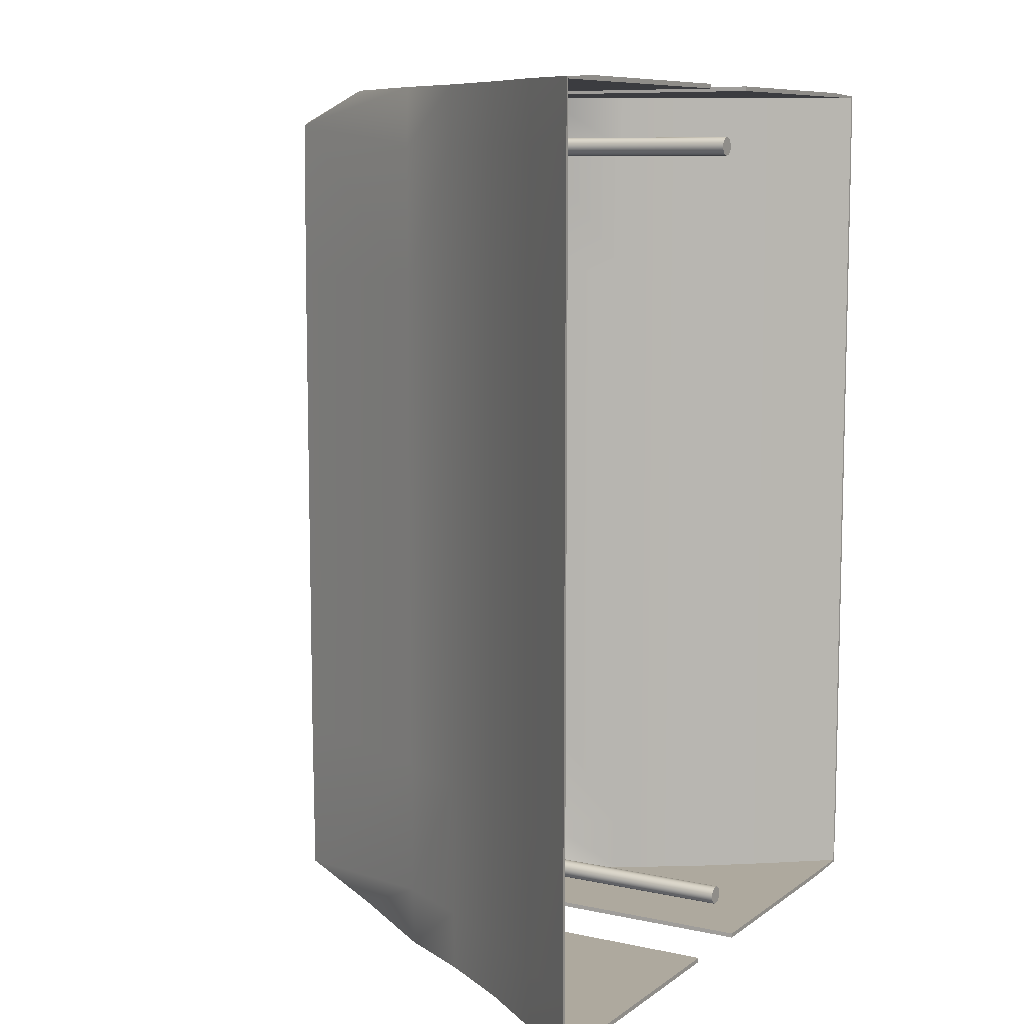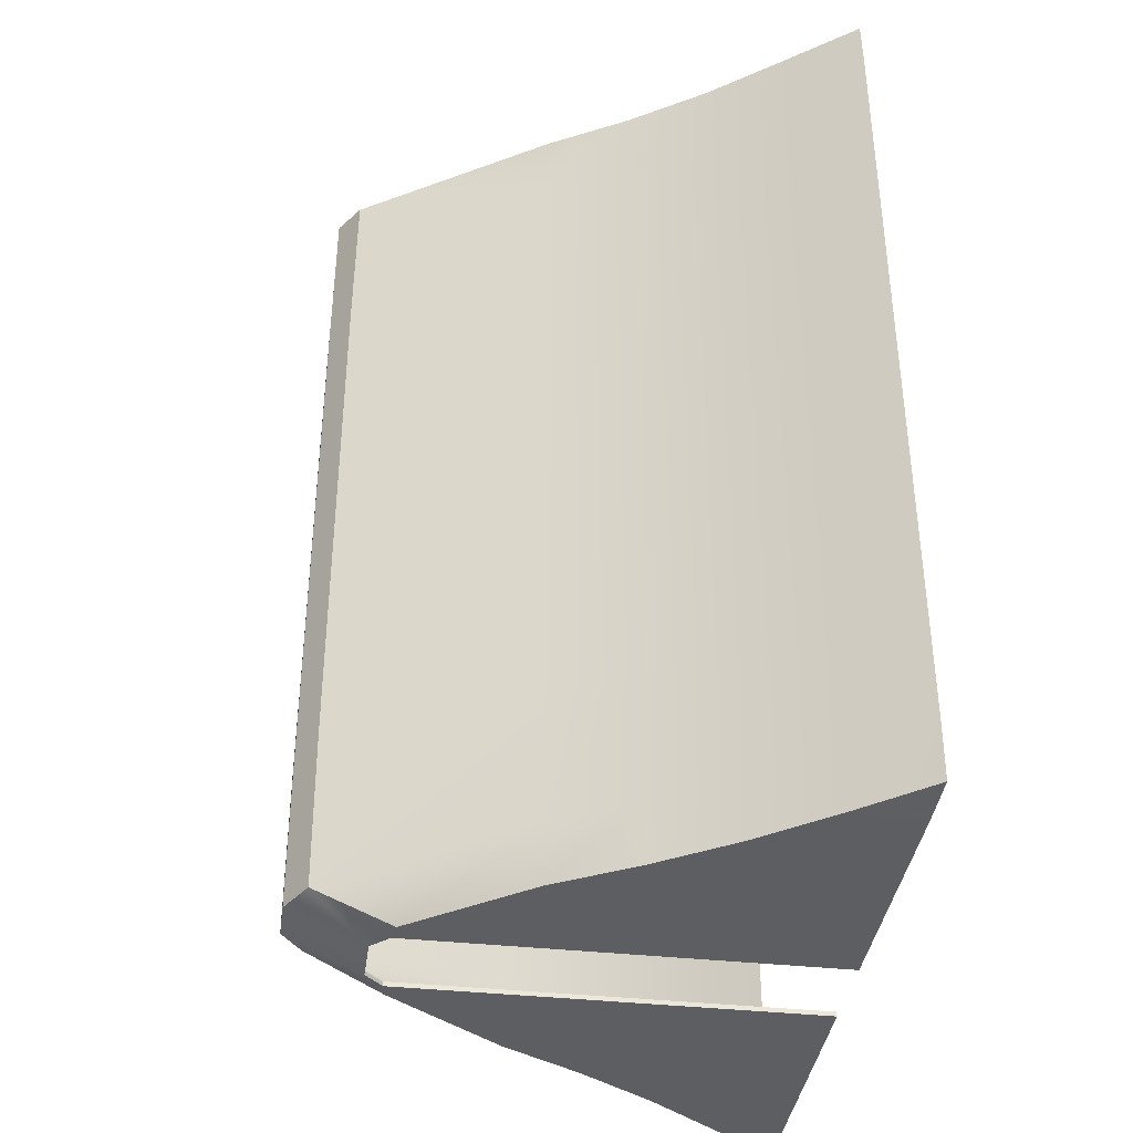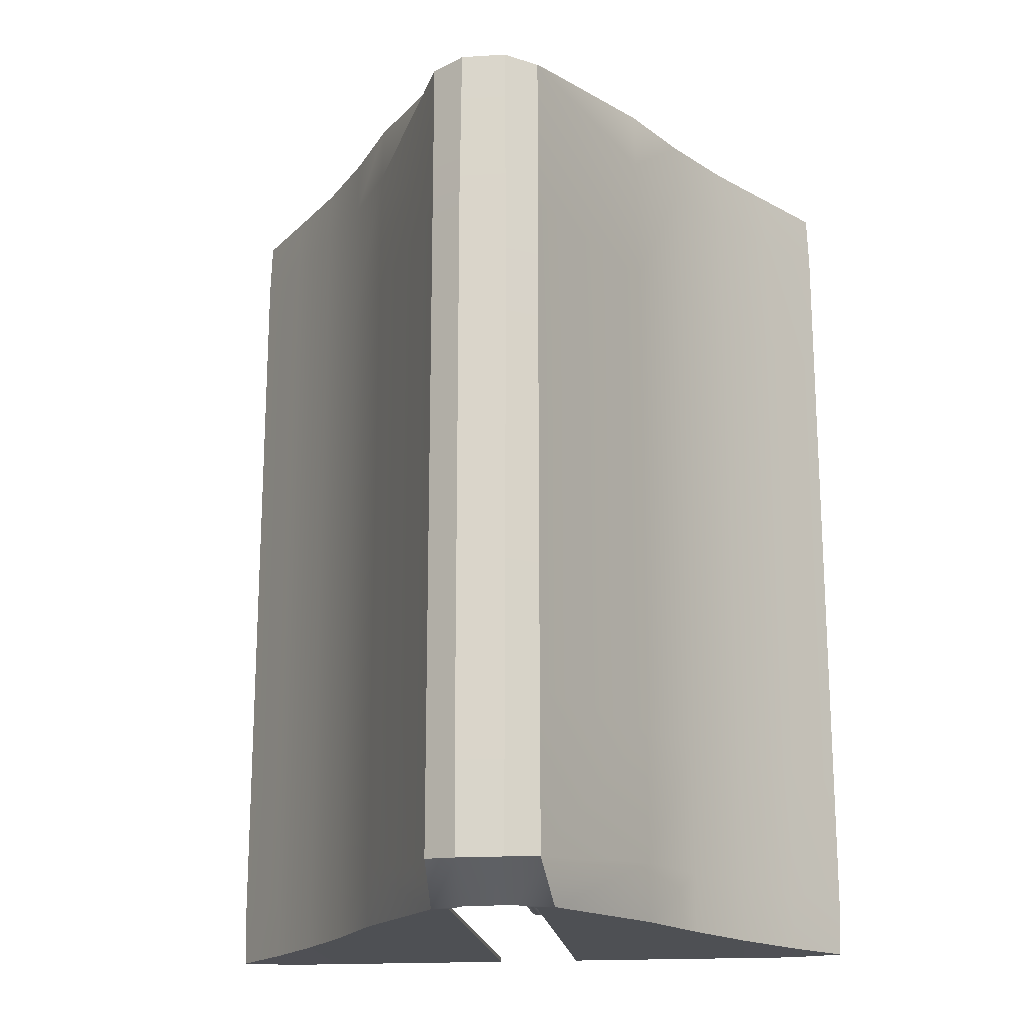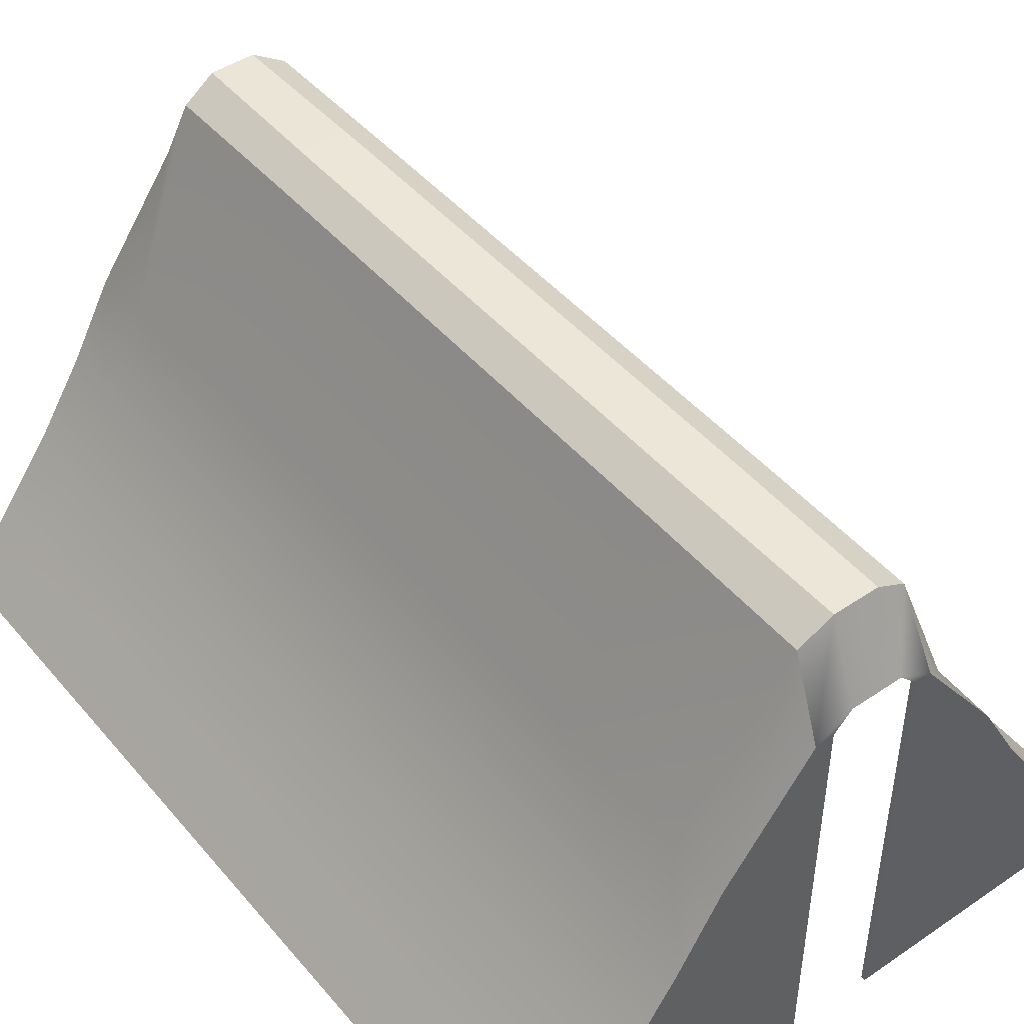
<metadata>
{"format":"obj","ext":"obj","renderer":"f3d","projection":"perspective","resolution":1024,"background":"white","views":[{"elev":9.0,"azim":-60.1,"up":"+Z"},{"elev":-38.4,"azim":-97.9,"up":"+Z"},{"elev":-18.6,"azim":-173.1,"up":"+Z"},{"elev":46.2,"azim":-37.8,"up":"+Y"}]}
</metadata>
<code>
g default
v -3.433 -0.006846 4.571
v 3.433 -0.006846 4.571
v -3.433 -0.006846 2.606
v 3.433 -0.006846 2.606
v -3.433 -0.006846 0.8688
v 3.433 -0.006846 0.8688
v -3.433 -0.006846 -0.8688
v 3.433 -0.006846 -0.8688
v -3.433 -0.006846 -2.606
v 3.433 -0.006846 -2.606
v -3.433 -0.006846 -4.571
v 3.433 -0.006846 -4.571
v -2.362 1.382 4.571
v -2.904 0.6574 4.571
v -2.904 0.6574 2.606
v -2.362 1.382 2.606
v -1.434 2.939 4.571
v -1.872 2.147 4.571
v -1.872 2.147 2.606
v -1.434 2.939 2.606
v 1.872 2.147 4.571
v 1.434 2.939 4.571
v 1.872 2.147 2.606
v 1.434 2.939 2.606
v 2.904 0.6574 4.571
v 2.362 1.382 4.571
v 2.362 1.382 2.606
v 2.904 0.6574 2.606
v -2.904 0.6574 0.8688
v -2.362 1.382 0.8688
v -1.872 2.147 0.8688
v -1.434 2.939 0.8688
v 1.872 2.147 0.8688
v 1.434 2.939 0.8688
v 2.362 1.382 0.8688
v 2.904 0.6574 0.8688
v -2.904 0.6574 -0.8688
v -2.362 1.382 -0.8688
v -1.872 2.147 -0.8688
v -1.434 2.939 -0.8688
v 1.872 2.147 -0.8688
v 1.434 2.939 -0.8688
v 2.362 1.382 -0.8688
v 2.904 0.6574 -0.8688
v -2.904 0.6574 -2.606
v -2.362 1.382 -2.606
v -1.872 2.147 -2.606
v -1.434 2.939 -2.606
v 1.872 2.147 -2.606
v 1.434 2.939 -2.606
v 2.362 1.382 -2.606
v 2.904 0.6574 -2.606
v -2.904 0.6574 -4.571
v -2.362 1.382 -4.571
v -1.872 2.147 -4.571
v -1.434 2.939 -4.571
v 1.434 2.939 -4.571
v 1.872 2.147 -4.571
v 2.362 1.382 -4.571
v 2.904 0.6574 -4.571
v -3.433 -0.006846 3.997
v -2.904 0.6574 3.997
v -2.362 1.382 3.997
v -1.872 2.147 3.997
v -1.434 2.939 3.997
v 1.434 2.939 3.997
v 1.872 2.147 3.997
v 2.362 1.382 3.997
v 2.904 0.6574 3.997
v 3.433 -0.006846 3.997
v -3.433 -0.006846 -3.997
v -2.904 0.6574 -3.997
v -2.362 1.382 -3.997
v -1.872 2.147 -3.997
v -1.434 2.939 -3.997
v 1.434 2.939 -3.997
v 1.872 2.147 -3.997
v 2.362 1.382 -3.997
v 2.904 0.6574 -3.997
v 3.433 -0.006846 -3.997
v -2.904 -0.006846 4.571
v -2.904 -0.006846 -4.571
v 0.4344 -0.006846 4.571
v 1.434 -0.006846 4.571
v 0.4344 -0.006846 -4.571
v 1.434 -0.006846 -4.571
v -2.362 -0.006846 4.571
v -1.872 -0.006846 4.571
v -1.434 -0.006846 4.571
v -0.4344 -0.006846 4.571
v 1.872 -0.006846 4.571
v 2.362 -0.006846 4.571
v 2.904 -0.006846 4.571
v -2.362 -0.006846 -4.571
v -1.872 -0.006846 -4.571
v -1.434 -0.006846 -4.571
v -0.4344 -0.006846 -4.571
v 1.872 -0.006846 -4.571
v 2.362 -0.006846 -4.571
v 2.904 -0.006846 -4.571
v 0.4344 4.148 4.571
v 0.5904 4.105 4.571
v 0.2565 4.32 4.571
v 0.2172 5.063 4.25
v 0.5268 4.866 4.227
v -0.2302 5.063 2.606
v -0.5213 4.878 2.606
v -0.5268 4.866 4.227
v -0.2172 5.063 4.25
v 0.5213 4.878 2.606
v 0.2302 5.063 2.606
v 0.2302 5.063 0.8688
v 0.5213 4.878 0.8688
v -0.2302 5.063 0.8688
v -0.5213 4.878 0.8688
v 0.2302 5.063 -0.8688
v 0.5213 4.878 -0.8688
v -0.2302 5.063 -0.8688
v -0.5213 4.878 -0.8688
v 0.2302 5.063 -2.606
v 0.5213 4.878 -2.606
v -0.5213 4.878 -2.606
v -0.2302 5.063 -2.606
v 0.2172 5.063 -4.25
v 0.5268 4.866 -4.227
v -0.4344 4.148 -4.571
v -0.5904 4.105 -4.571
v -0.2565 4.32 -4.571
v -0.5268 4.866 -4.227
v -0.2172 5.063 -4.25
v -0.2565 4.32 4.571
v -0.5904 4.105 4.571
v -0.4344 4.148 4.571
v 0.2565 4.32 -4.571
v 0.5904 4.105 -4.571
v 0.4344 4.148 -4.571
v -2.941 0.6753 3.997
v -2.4 1.398 3.997
v -2.4 1.398 2.606
v -2.941 0.6753 2.606
v -2.4 1.398 0.8688
v -2.941 0.6753 0.8688
v -1.911 2.16 3.997
v -1.475 2.95 4
v -1.475 2.949 2.606
v -1.911 2.16 2.606
v -1.475 2.949 0.8688
v -1.911 2.16 0.8688
v 1.475 2.95 4
v 1.911 2.16 3.997
v 1.911 2.16 2.606
v 1.475 2.949 2.606
v 1.911 2.16 0.8688
v 1.475 2.949 0.8688
v 2.4 1.398 3.997
v 2.941 0.6753 3.997
v 2.941 0.6753 2.606
v 2.4 1.398 2.606
v 2.941 0.6753 0.8688
v 2.4 1.398 0.8688
v -2.4 1.398 -0.8688
v -2.941 0.6753 -0.8688
v -1.475 2.949 -0.8688
v -1.911 2.16 -0.8688
v 1.911 2.16 -0.8688
v 1.475 2.949 -0.8688
v 2.941 0.6753 -0.8688
v 2.4 1.398 -0.8688
v -2.4 1.398 -2.606
v -2.941 0.6753 -2.606
v -1.475 2.949 -2.606
v -1.911 2.16 -2.606
v 1.911 2.16 -2.606
v 1.475 2.949 -2.606
v 2.941 0.6753 -2.606
v 2.4 1.398 -2.606
v -2.941 0.6753 -3.997
v -2.4 1.398 -3.997
v -2.388 1.39 -4.604
v -2.93 0.6668 -4.604
v -1.911 2.16 -3.997
v -1.475 2.95 -4
v -1.46 2.943 -4.606
v -1.899 2.153 -4.604
v 1.475 2.95 -4
v 1.911 2.16 -3.997
v 1.899 2.153 -4.604
v 1.46 2.943 -4.606
v 2.4 1.398 -3.997
v 2.941 0.6753 -3.997
v 2.93 0.6668 -4.604
v 2.388 1.39 -4.604
v -3.47 -0.006846 3.997
v -3.469 -0.006846 2.606
v 3.47 -0.006846 3.997
v 3.469 -0.006846 2.606
v -3.469 -0.006846 0.8688
v 3.469 -0.006846 0.8688
v -3.469 -0.006846 -0.8688
v 3.469 -0.006846 -0.8688
v -3.469 -0.006846 -2.606
v 3.469 -0.006846 -2.606
v -3.47 -0.006846 -3.997
v -3.451 -0.006846 -4.594
v 3.47 -0.006846 -3.997
v 3.451 -0.006846 -4.594
v -3.451 -0.006846 4.594
v -2.93 0.6668 4.604
v -2.388 1.39 4.604
v -1.899 2.153 4.604
v -1.46 2.943 4.606
v 1.46 2.943 4.606
v 1.899 2.153 4.604
v 2.388 1.39 4.604
v 2.93 0.6668 4.604
v 3.451 -0.006846 4.594
v -2.904 -0.006846 4.617
v -2.904 -0.006846 -4.617
v 0.6113 4.107 4.61
v 0.4344 4.137 4.617
v 0.4344 -0.006846 4.617
v 1.434 -0.006846 4.617
v -2.362 -0.006846 4.617
v -1.872 -0.006846 4.617
v 1.872 -0.006846 4.617
v 2.362 -0.006846 4.617
v 2.904 -0.006846 4.617
v -1.872 -0.006846 -4.617
v -2.362 -0.006846 -4.617
v -0.6113 4.107 -4.61
v -0.4344 4.137 -4.617
v -0.4344 -0.006846 -4.617
v -1.434 -0.006846 -4.617
v 2.362 -0.006846 -4.617
v 1.872 -0.006846 -4.617
v 2.904 -0.006846 -4.617
v -1.434 -0.006846 4.617
v 1.434 -0.006846 -4.617
v -0.6113 4.107 4.61
v -0.4344 4.137 4.617
v -0.4344 -0.006846 4.617
v 0.6113 4.107 -4.61
v 0.4344 4.137 -4.617
v 0.4344 -0.006846 -4.617
v 0.2565 4.319 4.615
v 0.5577 4.885 4.246
v 0.2281 5.091 4.274
v 0.5561 4.898 2.606
v 0.2432 5.097 2.606
v -0.2432 5.097 2.606
v -0.5561 4.898 2.606
v -0.5577 4.885 4.246
v -0.2281 5.091 4.274
v -0.2432 5.097 0.8688
v -0.5561 4.898 0.8688
v -0.2565 4.319 4.615
v 0.5561 4.898 0.8688
v 0.2432 5.097 0.8688
v 0.5561 4.898 -0.8688
v 0.2432 5.097 -0.8688
v -0.2432 5.097 -0.8688
v -0.5561 4.898 -0.8688
v 0.5561 4.898 -2.606
v 0.2432 5.097 -2.606
v -0.2432 5.097 -2.606
v -0.5561 4.898 -2.606
v 0.5577 4.885 -4.246
v 0.2281 5.091 -4.274
v -0.2281 5.091 -4.274
v -0.5577 4.885 -4.246
v 0.2565 4.319 -4.615
v -0.2565 4.319 -4.615
v 0.08978 0 3.971
v 0.07637 0 3.945
v 0.05549 0 3.924
v 0.02917 0 3.91
v -0 0 3.906
v -0.02917 0 3.91
v -0.05549 0 3.924
v -0.07637 -0 3.945
v -0.08978 0 3.971
v -0.0944 0 4
v -0.08978 0 4.029
v -0.07637 0 4.055
v -0.05549 0 4.076
v -0.02917 0 4.09
v -0 0 4.094
v 0.02917 0 4.09
v 0.05549 0 4.076
v 0.07637 0 4.055
v 0.08978 0 4.029
v 0.0944 0 4
v 0.08978 5.037 3.971
v 0.07637 5.037 3.945
v 0.05549 5.037 3.924
v 0.02917 5.037 3.91
v 0 5.037 3.906
v -0.02917 5.037 3.91
v -0.05549 5.037 3.924
v -0.07637 5.037 3.945
v -0.08978 5.037 3.971
v -0.0944 5.037 4
v -0.08978 5.037 4.029
v -0.07637 5.037 4.055
v -0.05549 5.037 4.076
v -0.02917 5.037 4.09
v -0 5.037 4.094
v 0.02917 5.037 4.09
v 0.05549 5.037 4.076
v 0.07637 5.037 4.055
v 0.08978 5.037 4.029
v 0.0944 5.037 4
v -0 0 4
v 0 5.037 4
v 0.08978 -0 -4.029
v 0.07637 0 -4.055
v 0.05549 -0 -4.076
v 0.02917 0 -4.09
v -0 0 -4.094
v -0.02917 -0 -4.09
v -0.05549 0 -4.076
v -0.07637 -0 -4.055
v -0.08978 -0 -4.029
v -0.0944 0 -4
v -0.08978 0 -3.971
v -0.07637 0 -3.945
v -0.05549 0 -3.924
v -0.02917 0 -3.91
v -0 0 -3.906
v 0.02917 0 -3.91
v 0.05549 0 -3.924
v 0.07637 0 -3.945
v 0.08978 0 -3.971
v 0.0944 0 -4
v 0.08978 5.037 -4.029
v 0.07637 5.037 -4.055
v 0.05549 5.037 -4.076
v 0.02917 5.037 -4.09
v -0 5.037 -4.094
v -0.02917 5.037 -4.09
v -0.05549 5.037 -4.076
v -0.07637 5.037 -4.055
v -0.08978 5.037 -4.029
v -0.0944 5.037 -4
v -0.08978 5.037 -3.971
v -0.07637 5.037 -3.945
v -0.05549 5.037 -3.924
v -0.02917 5.037 -3.91
v -0 5.037 -3.906
v 0.02917 5.037 -3.91
v 0.05549 5.037 -3.924
v 0.07637 5.037 -3.945
v 0.08978 5.037 -3.971
v 0.0944 5.037 -4
v -0 0 -4
v 0 5.037 -4
g polySurface5
f 137 138 139 140
f 140 139 141 142
f 143 144 145 146
f 146 145 147 148
f 149 150 151 152
f 152 151 153 154
f 155 156 157 158
f 158 157 159 160
f 142 141 161 162
f 148 147 163 164
f 154 153 165 166
f 160 159 167 168
f 162 161 169 170
f 164 163 171 172
f 166 165 173 174
f 168 167 175 176
f 177 178 179 180
f 181 182 183 184
f 185 186 187 188
f 189 190 191 192
f 193 137 140 194
f 139 138 143 146
f 151 150 155 158
f 157 156 195 196
f 194 140 142 197
f 139 146 148 141
f 151 158 160 153
f 157 196 198 159
f 197 142 162 199
f 141 148 164 161
f 153 160 168 165
f 159 198 200 167
f 199 162 170 201
f 161 164 172 169
f 165 168 176 173
f 167 200 202 175
f 203 177 180 204
f 178 181 184 179
f 186 189 192 187
f 190 205 206 191
f 207 208 137 193
f 208 209 138 137
f 143 138 209 210
f 210 211 144 143
f 212 213 150 149
f 155 150 213 214
f 214 215 156 155
f 195 156 215 216
f 201 170 177 203
f 170 169 178 177
f 169 172 181 178
f 172 171 182 181
f 174 173 186 185
f 173 176 189 186
f 176 175 190 189
f 175 202 205 190
f 208 207 217
f 204 180 218
f 212 219 220 221 222
f 210 209 223 224
f 214 213 225 226
f 216 215 227
f 179 184 228 229
f 183 230 231 232 233
f 187 192 234 235
f 191 206 236
f 209 208 217 223
f 211 210 224 237
f 213 212 222 225
f 215 214 226 227
f 180 179 229 218
f 184 183 233 228
f 188 187 235 238
f 192 191 236 234
f 240 239 211 237 241
f 243 242 188 238 244
f 245 219 246 247
f 247 246 248 249
f 250 251 252 253
f 251 250 254 255
f 253 252 239 256
f 249 248 257 258
f 258 257 259 260
f 255 254 261 262
f 260 259 263 264
f 262 261 265 266
f 264 263 267 268
f 266 265 269 270
f 268 267 242 271
f 272 230 270 269
f 253 247 249 250
f 250 249 258 254
f 254 258 260 261
f 261 260 264 265
f 269 268 271 272
f 145 144 252 251
f 145 251 255 147
f 147 255 262 163
f 163 262 266 171
f 182 270 230 183
f 248 246 149 152
f 257 248 152 154
f 259 257 154 166
f 263 259 166 174
f 242 267 185 188
f 252 144 211 239
f 253 256 245 247
f 149 246 219 212
f 171 266 270 182
f 265 264 268 269
f 185 267 263 174
f 220 219 245
f 231 230 272
f 256 239 240
f 271 242 243
f 62 15 16 63
f 15 29 30 16
f 64 19 20 65
f 19 31 32 20
f 66 24 23 67
f 24 34 33 23
f 68 27 28 69
f 27 35 36 28
f 29 37 38 30
f 31 39 40 32
f 34 42 41 33
f 35 43 44 36
f 37 45 46 38
f 39 47 48 40
f 42 50 49 41
f 43 51 52 44
f 72 53 54 73
f 74 55 56 75
f 76 57 58 77
f 78 59 60 79
f 61 3 15 62
f 16 19 64 63
f 23 27 68 67
f 28 4 70 69
f 3 5 29 15
f 16 30 31 19
f 23 33 35 27
f 28 36 6 4
f 5 7 37 29
f 30 38 39 31
f 33 41 43 35
f 36 44 8 6
f 7 9 45 37
f 38 46 47 39
f 41 49 51 43
f 44 52 10 8
f 71 11 53 72
f 73 54 55 74
f 77 58 59 78
f 79 60 12 80
f 1 61 62 14
f 14 62 63 13
f 64 18 13 63
f 18 64 65 17
f 22 66 67 21
f 68 26 21 67
f 26 68 69 25
f 70 2 25 69
f 9 71 72 45
f 45 72 73 46
f 46 73 74 47
f 47 74 75 48
f 50 76 77 49
f 49 77 78 51
f 51 78 79 52
f 52 79 80 10
f 14 81 1
f 11 82 53
f 22 84 83 101 102
f 18 88 87 13
f 26 92 91 21
f 2 93 25
f 54 94 95 55
f 56 96 97 126 127
f 58 98 99 59
f 60 100 12
f 13 87 81 14
f 17 89 88 18
f 21 91 84 22
f 25 93 92 26
f 53 82 94 54
f 55 95 96 56
f 57 86 98 58
f 59 99 100 60
f 133 90 89 17 132
f 136 85 86 57 135
f 103 104 105 102
f 104 111 110 105
f 106 109 108 107
f 107 115 114 106
f 109 131 132 108
f 111 112 113 110
f 112 116 117 113
f 115 119 118 114
f 116 120 121 117
f 119 122 123 118
f 120 124 125 121
f 122 129 130 123
f 124 134 135 125
f 128 130 129 127
f 109 106 111 104
f 106 114 112 111
f 114 118 116 112
f 118 123 120 116
f 130 128 134 124
f 20 107 108 65
f 20 32 115 107
f 32 40 119 115
f 40 48 122 119
f 75 56 127 129
f 110 24 66 105
f 113 34 24 110
f 117 42 34 113
f 121 50 42 117
f 135 57 76 125
f 108 132 17 65
f 109 104 103 131
f 66 22 102 105
f 48 75 129 122
f 123 130 124 120
f 76 50 121 125
f 101 103 102
f 126 128 127
f 131 133 132
f 134 136 135
f 3 61 193 194
f 70 4 196 195
f 5 3 194 197
f 4 6 198 196
f 7 5 197 199
f 6 8 200 198
f 9 7 199 201
f 8 10 202 200
f 11 71 203 204
f 80 12 206 205
f 61 1 207 193
f 2 70 195 216
f 71 9 201 203
f 10 80 205 202
f 1 81 217 207
f 82 11 204 218
f 101 83 221 220
f 83 84 222 221
f 87 88 224 223
f 91 92 226 225
f 93 2 216 227
f 95 94 229 228
f 126 97 232 231
f 97 96 233 232
f 99 98 235 234
f 12 100 236 206
f 81 87 223 217
f 88 89 237 224
f 84 91 225 222
f 92 93 227 226
f 94 82 218 229
f 96 95 228 233
f 98 86 238 235
f 100 99 234 236
f 89 90 241 237
f 90 133 240 241
f 86 85 244 238
f 85 136 243 244
f 134 128 272 271
f 131 103 245 256
f 103 101 220 245
f 128 126 231 272
f 133 131 256 240
f 136 134 271 243
f 273 274 294 293
f 274 275 295 294
f 275 276 296 295
f 276 277 297 296
f 277 278 298 297
f 278 279 299 298
f 279 280 300 299
f 280 281 301 300
f 281 282 302 301
f 282 283 303 302
f 283 284 304 303
f 284 285 305 304
f 285 286 306 305
f 286 287 307 306
f 287 288 308 307
f 288 289 309 308
f 289 290 310 309
f 290 291 311 310
f 291 292 312 311
f 292 273 293 312
f 274 273 313
f 275 274 313
f 276 275 313
f 277 276 313
f 278 277 313
f 279 278 313
f 280 279 313
f 281 280 313
f 282 281 313
f 283 282 313
f 284 283 313
f 285 284 313
f 286 285 313
f 287 286 313
f 288 287 313
f 289 288 313
f 290 289 313
f 291 290 313
f 292 291 313
f 273 292 313
f 293 294 314
f 294 295 314
f 295 296 314
f 296 297 314
f 297 298 314
f 298 299 314
f 299 300 314
f 300 301 314
f 301 302 314
f 302 303 314
f 303 304 314
f 304 305 314
f 305 306 314
f 306 307 314
f 307 308 314
f 308 309 314
f 309 310 314
f 310 311 314
f 311 312 314
f 312 293 314
f 315 316 336 335
f 316 317 337 336
f 317 318 338 337
f 318 319 339 338
f 319 320 340 339
f 320 321 341 340
f 321 322 342 341
f 322 323 343 342
f 323 324 344 343
f 324 325 345 344
f 325 326 346 345
f 326 327 347 346
f 327 328 348 347
f 328 329 349 348
f 329 330 350 349
f 330 331 351 350
f 331 332 352 351
f 332 333 353 352
f 333 334 354 353
f 334 315 335 354
f 316 315 355
f 317 316 355
f 318 317 355
f 319 318 355
f 320 319 355
f 321 320 355
f 322 321 355
f 323 322 355
f 324 323 355
f 325 324 355
f 326 325 355
f 327 326 355
f 328 327 355
f 329 328 355
f 330 329 355
f 331 330 355
f 332 331 355
f 333 332 355
f 334 333 355
f 315 334 355
f 335 336 356
f 336 337 356
f 337 338 356
f 338 339 356
f 339 340 356
f 340 341 356
f 341 342 356
f 342 343 356
f 343 344 356
f 344 345 356
f 345 346 356
f 346 347 356
f 347 348 356
f 348 349 356
f 349 350 356
f 350 351 356
f 351 352 356
f 352 353 356
f 353 354 356
f 354 335 356

</code>
